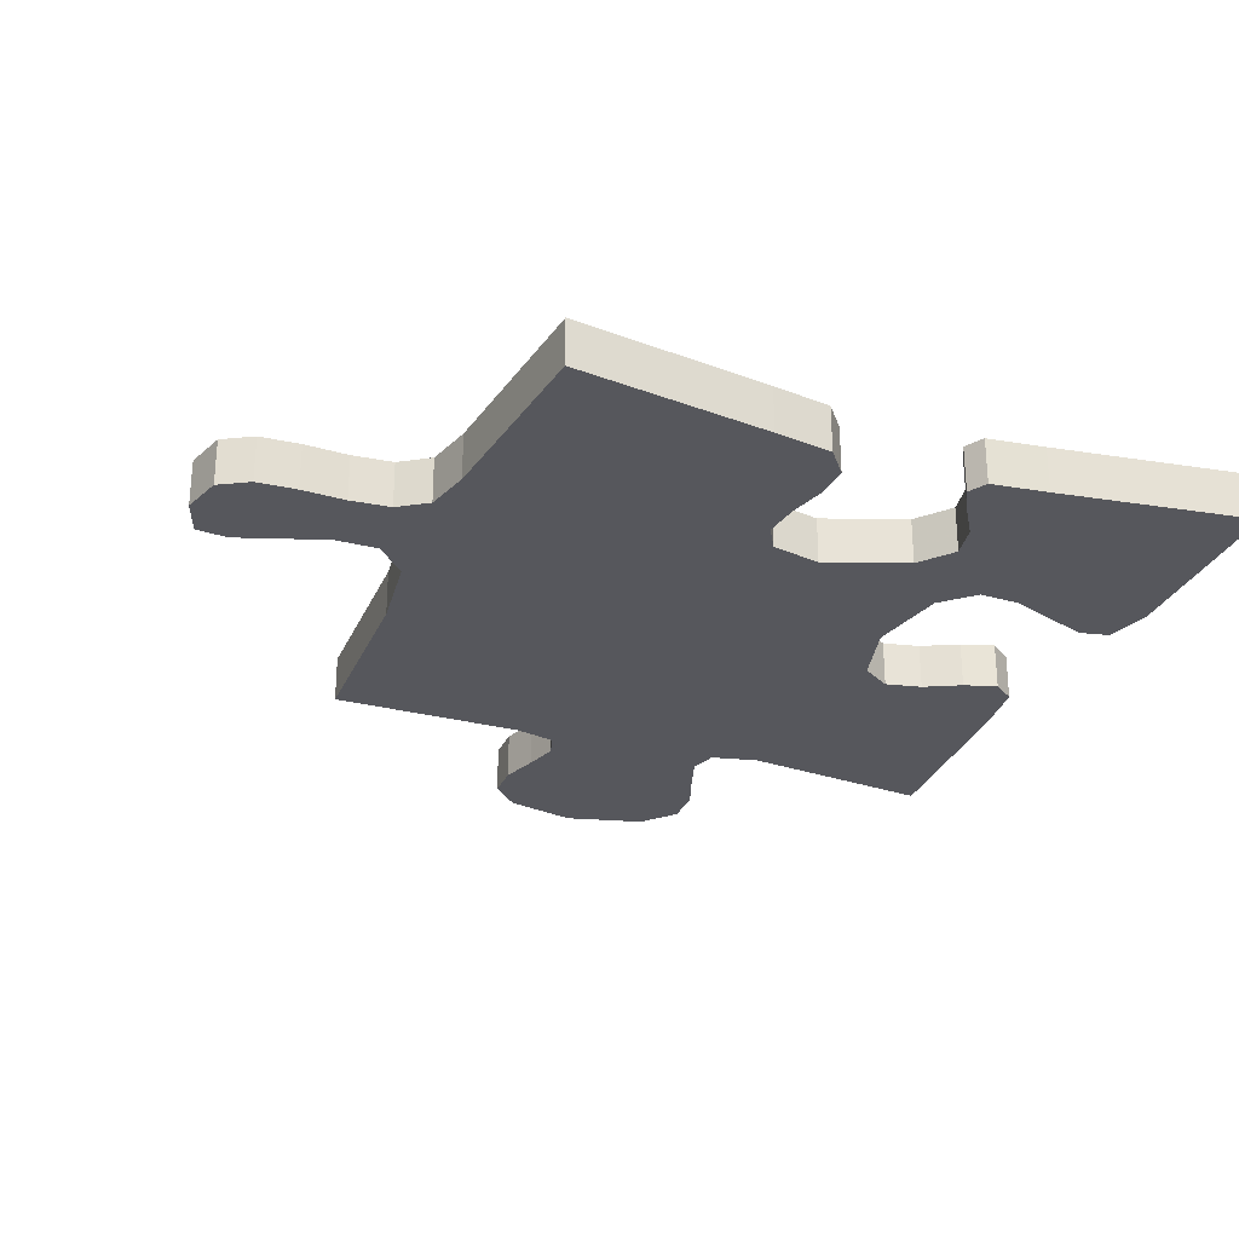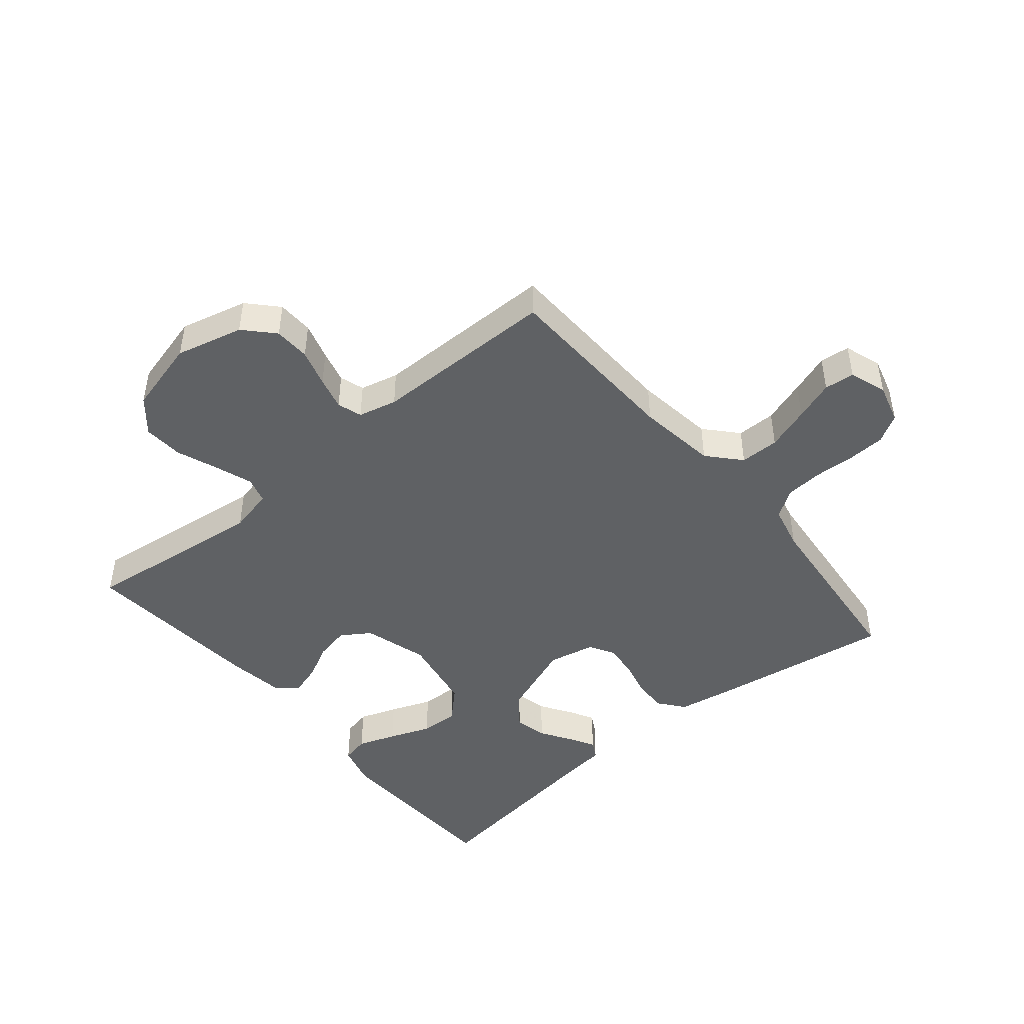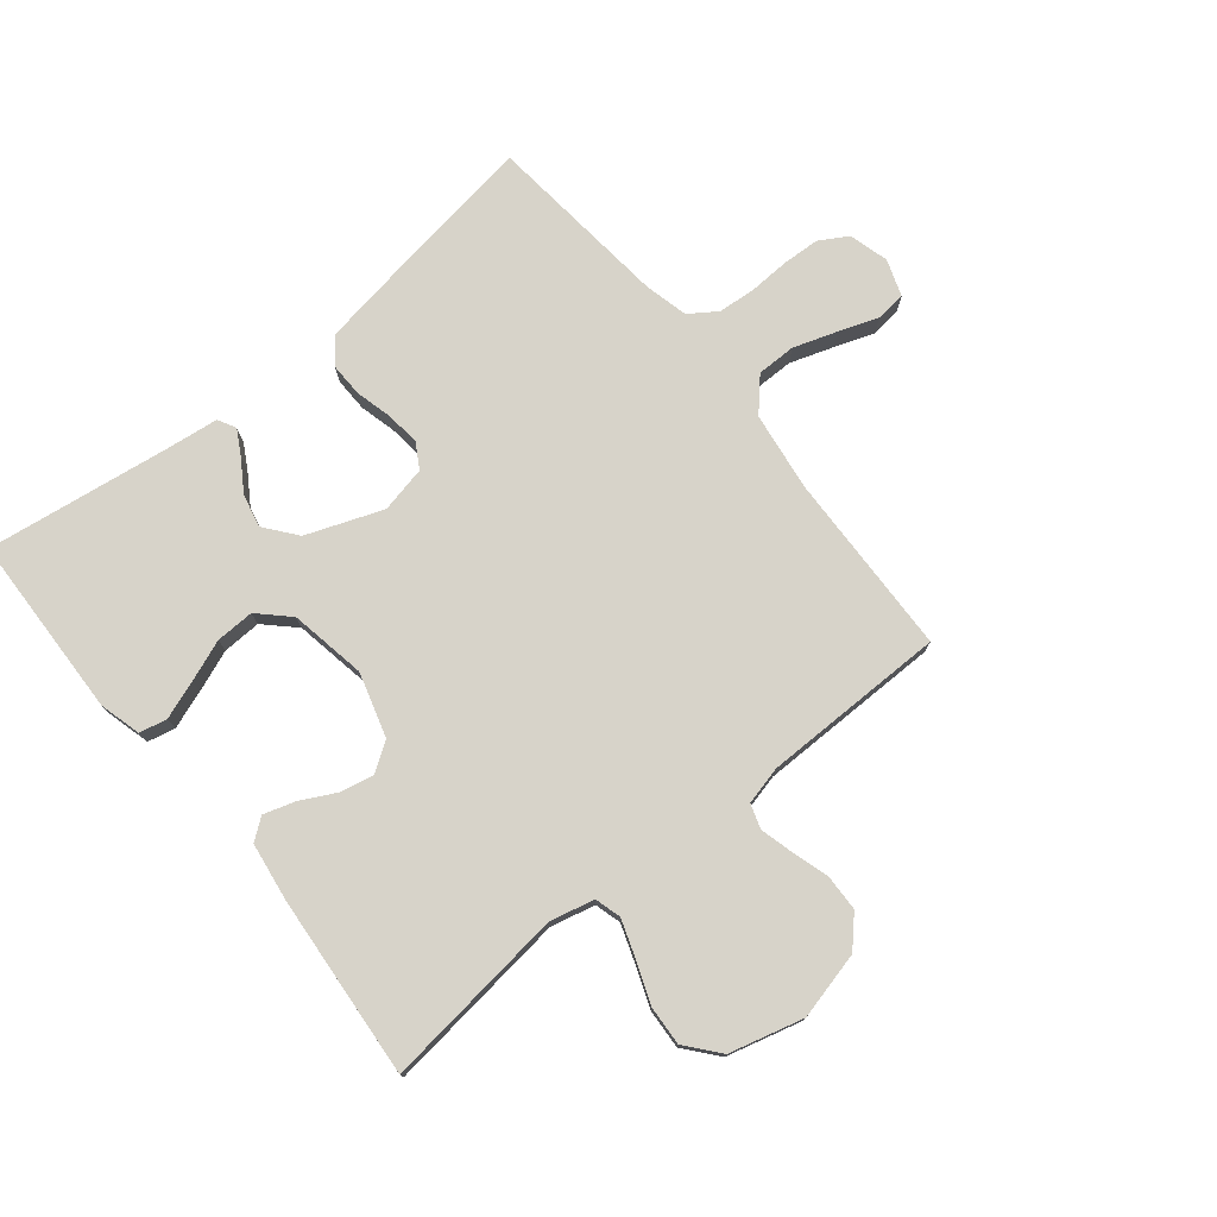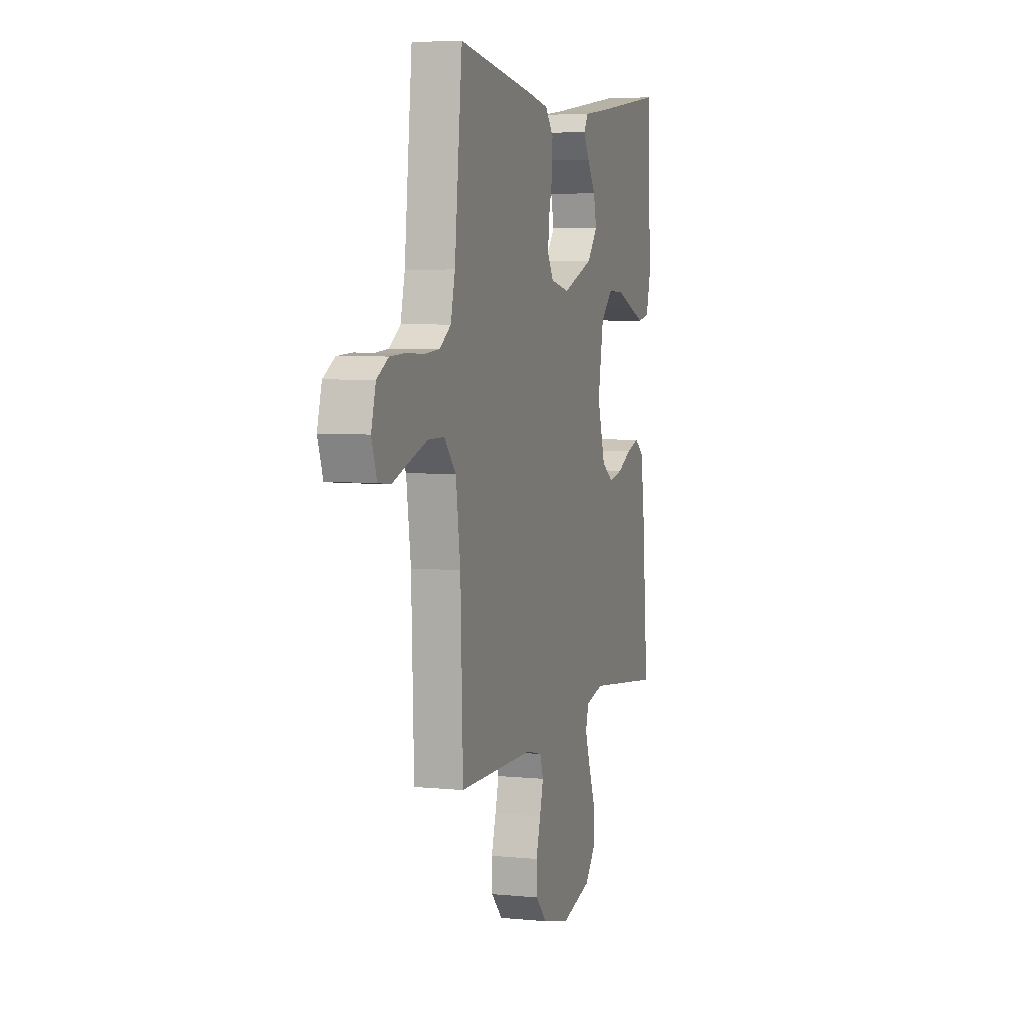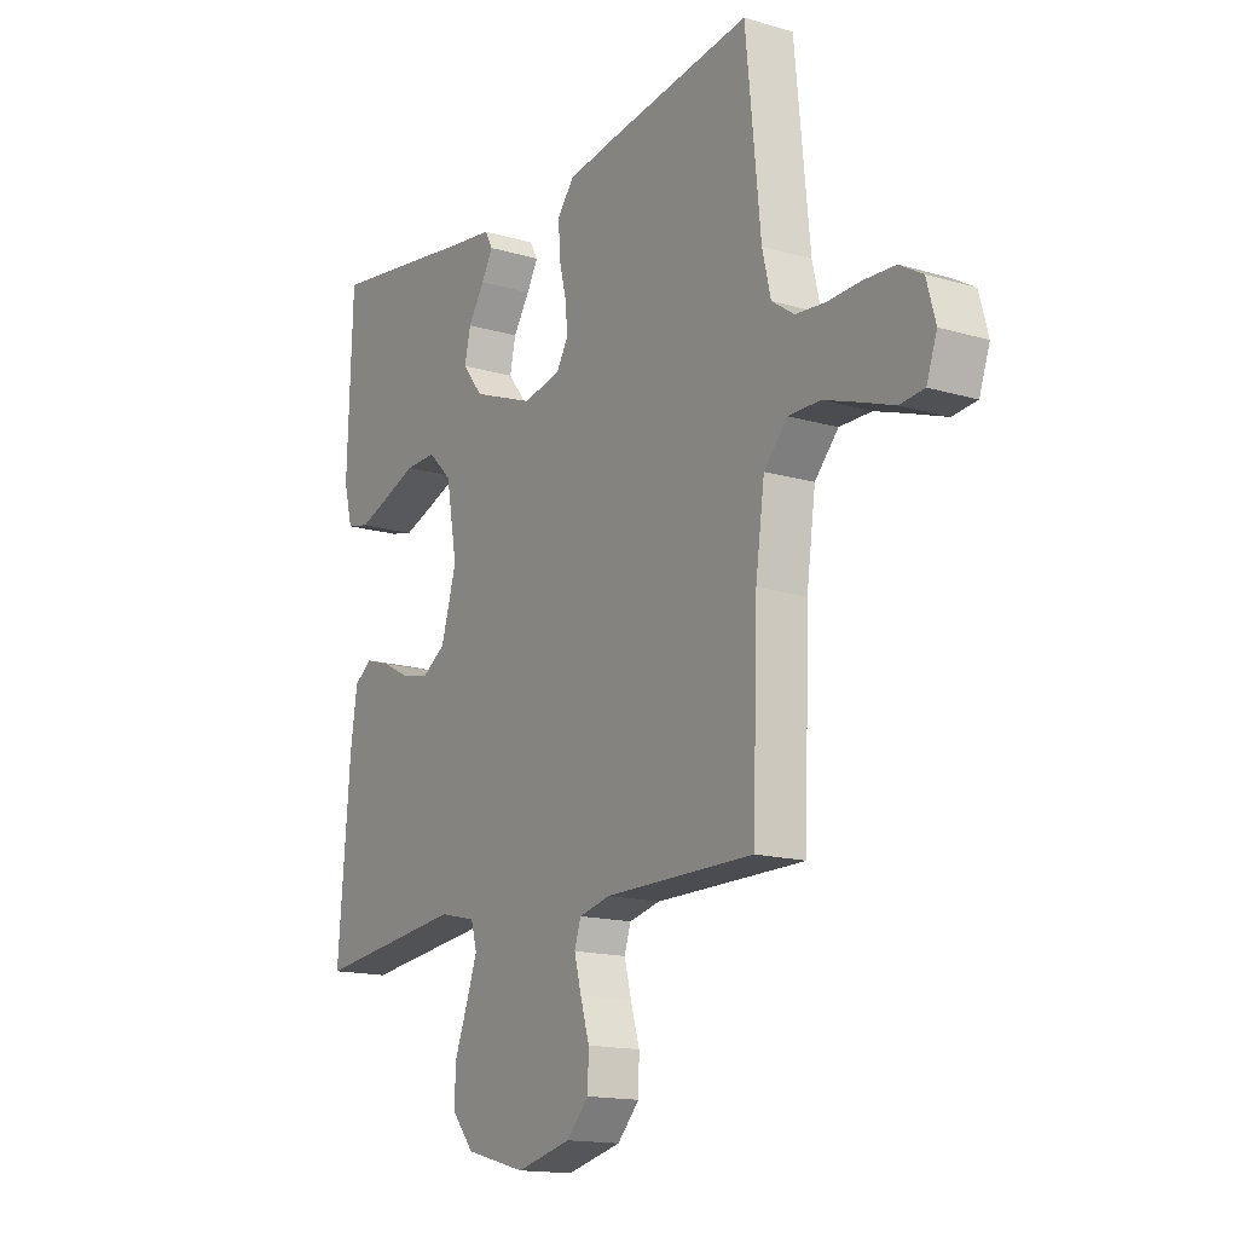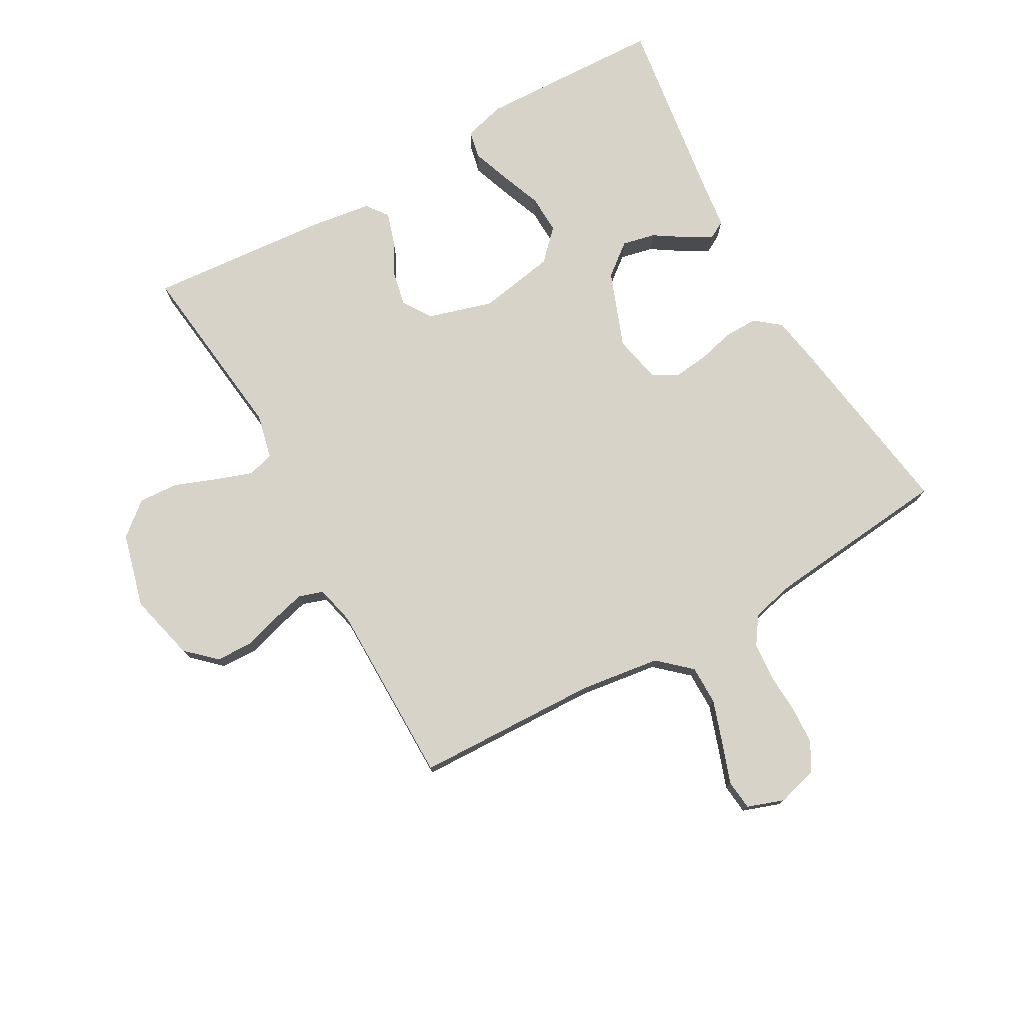
<metadata>
{"format":"obj","ext":"obj","renderer":"f3d","projection":"perspective","resolution":1024,"background":"white","views":[{"elev":-27.6,"azim":-21.9,"up":"+Y"},{"elev":-46.1,"azim":-140.3,"up":"+Y"},{"elev":76.2,"azim":140.8,"up":"+Y"},{"elev":5.1,"azim":-72.6,"up":"+Z"},{"elev":-15.3,"azim":-122.1,"up":"+Z"},{"elev":76.3,"azim":-119.4,"up":"+Y"}]}
</metadata>
<code>
v 0.5 0.07 -0.5
v 0.2 0.07 -0.465
v 0.127 0.07 -0.482
v 0.115 0.07 -0.525
v 0.136 0.07 -0.585
v 0.162 0.07 -0.653
v 0.166 0.07 -0.718
v 0.121 0.07 -0.772
v 0 0.07 -0.804
v -0.11 0.07 -0.777
v -0.154 0.07 -0.73
v -0.156 0.07 -0.671
v -0.138 0.07 -0.61
v -0.124 0.07 -0.556
v -0.137 0.07 -0.516
v -0.2 0.07 -0.501
v -0.5 0.07 -0.5
v -0.51 0.07 -0.2
v -0.528 0.07 -0.07
v -0.575 0.07 -0.018
v -0.639 0.07 -0.018
v -0.71 0.07 -0.042
v -0.775 0.07 -0.065
v -0.824 0.07 -0.06
v -0.845 0.07 0
v -0.827 0.07 0.065
v -0.781 0.07 0.092
v -0.72 0.07 0.095
v -0.653 0.07 0.092
v -0.592 0.07 0.097
v -0.547 0.07 0.128
v -0.53 0.07 0.2
v -0.5 0.07 0.5
v -0.2 0.07 0.456
v -0.111 0.07 0.441
v -0.078 0.07 0.4
v -0.079 0.07 0.345
v -0.094 0.07 0.285
v -0.1 0.07 0.229
v -0.076 0.07 0.188
v 0 0.07 0.172
v 0.124 0.07 0.219
v 0.165 0.07 0.271
v 0.153 0.07 0.325
v 0.12 0.07 0.376
v 0.097 0.07 0.417
v 0.113 0.07 0.446
v 0.2 0.07 0.457
v 0.5 0.07 0.5
v 0.511 0.07 0.2
v 0.493 0.07 0.132
v 0.448 0.07 0.122
v 0.386 0.07 0.144
v 0.318 0.07 0.17
v 0.255 0.07 0.172
v 0.207 0.07 0.125
v 0.185 0.07 0
v 0.216 0.07 -0.105
v 0.263 0.07 -0.136
v 0.319 0.07 -0.124
v 0.375 0.07 -0.095
v 0.426 0.07 -0.079
v 0.461 0.07 -0.105
v 0.475 0.07 -0.2
v 0.5 0 -0.5
v 0.2 0 -0.465
v 0.127 0 -0.482
v 0.115 0 -0.525
v 0.136 0 -0.585
v 0.162 0 -0.653
v 0.166 0 -0.718
v 0.121 0 -0.772
v 0 0 -0.804
v -0.11 0 -0.777
v -0.154 0 -0.73
v -0.156 0 -0.671
v -0.138 0 -0.61
v -0.124 0 -0.556
v -0.137 0 -0.516
v -0.2 0 -0.501
v -0.5 0 -0.5
v -0.51 0 -0.2
v -0.528 0 -0.07
v -0.575 0 -0.018
v -0.639 0 -0.018
v -0.71 0 -0.042
v -0.775 0 -0.065
v -0.824 0 -0.06
v -0.845 0 0
v -0.827 0 0.065
v -0.781 0 0.092
v -0.72 0 0.095
v -0.653 0 0.092
v -0.592 0 0.097
v -0.547 0 0.128
v -0.53 0 0.2
v -0.5 0 0.5
v -0.2 0 0.456
v -0.111 0 0.441
v -0.078 0 0.4
v -0.079 0 0.345
v -0.094 0 0.285
v -0.1 0 0.229
v -0.076 0 0.188
v 0 0 0.172
v 0.124 0 0.219
v 0.165 0 0.271
v 0.153 0 0.325
v 0.12 0 0.376
v 0.097 0 0.417
v 0.113 0 0.446
v 0.2 0 0.457
v 0.5 0 0.5
v 0.511 0 0.2
v 0.493 0 0.132
v 0.448 0 0.122
v 0.386 0 0.144
v 0.318 0 0.17
v 0.255 0 0.172
v 0.207 0 0.125
v 0.185 0 0
v 0.216 0 -0.105
v 0.263 0 -0.136
v 0.319 0 -0.124
v 0.375 0 -0.095
v 0.426 0 -0.079
v 0.461 0 -0.105
v 0.475 0 -0.2
f 64 1 2
f 63 64 2
f 62 63 2
f 61 62 2
f 60 61 2
f 59 60 2 3
f 58 59 3
f 57 58 3 4
f 52 53 54
f 51 52 54
f 50 51 54
f 49 50 54
f 48 49 54
f 48 54 55
f 47 48 55
f 46 47 55
f 45 46 55
f 44 45 55
f 43 44 55 56
f 36 37 38
f 35 36 38
f 34 35 38
f 33 34 38
f 32 33 38
f 31 32 38 39
f 30 31 39 40
f 27 28 29
f 26 27 29
f 25 26 29
f 24 25 29
f 23 24 29
f 22 23 29
f 21 22 29 30
f 30 40 41
f 21 30 41
f 20 21 41
f 16 17 18
f 15 16 18 19
f 11 12 13
f 10 11 13
f 9 10 13
f 8 9 13
f 7 8 13
f 6 7 13
f 5 6 13
f 4 5 13 14
f 57 4 14 15
f 56 57 15
f 43 56 15
f 42 43 15
f 19 20 41
f 15 19 41 42
f 66 65 128
f 66 128 127
f 66 127 126
f 66 126 125
f 66 125 124
f 67 66 124 123
f 67 123 122
f 68 67 122 121
f 118 117 116
f 118 116 115
f 118 115 114
f 118 114 113
f 118 113 112
f 119 118 112
f 119 112 111
f 119 111 110
f 119 110 109
f 119 109 108
f 120 119 108 107
f 102 101 100
f 102 100 99
f 102 99 98
f 102 98 97
f 102 97 96
f 103 102 96 95
f 104 103 95 94
f 93 92 91
f 93 91 90
f 93 90 89
f 93 89 88
f 93 88 87
f 93 87 86
f 94 93 86 85
f 105 104 94
f 105 94 85
f 105 85 84
f 82 81 80
f 83 82 80 79
f 77 76 75
f 77 75 74
f 77 74 73
f 77 73 72
f 77 72 71
f 77 71 70
f 77 70 69
f 78 77 69 68
f 79 78 68 121
f 79 121 120
f 79 120 107
f 79 107 106
f 105 84 83
f 106 105 83 79
f 1 65 66 2
f 2 66 67 3
f 3 67 68 4
f 4 68 69 5
f 5 69 70 6
f 6 70 71 7
f 7 71 72 8
f 8 72 73 9
f 9 73 74 10
f 10 74 75 11
f 11 75 76 12
f 12 76 77 13
f 13 77 78 14
f 14 78 79 15
f 15 79 80 16
f 16 80 81 17
f 17 81 82 18
f 18 82 83 19
f 19 83 84 20
f 20 84 85 21
f 21 85 86 22
f 22 86 87 23
f 23 87 88 24
f 24 88 89 25
f 25 89 90 26
f 26 90 91 27
f 27 91 92 28
f 28 92 93 29
f 29 93 94 30
f 30 94 95 31
f 31 95 96 32
f 32 96 97 33
f 33 97 98 34
f 34 98 99 35
f 35 99 100 36
f 36 100 101 37
f 37 101 102 38
f 38 102 103 39
f 39 103 104 40
f 40 104 105 41
f 41 105 106 42
f 42 106 107 43
f 43 107 108 44
f 44 108 109 45
f 45 109 110 46
f 46 110 111 47
f 47 111 112 48
f 48 112 113 49
f 49 113 114 50
f 50 114 115 51
f 51 115 116 52
f 52 116 117 53
f 53 117 118 54
f 54 118 119 55
f 55 119 120 56
f 56 120 121 57
f 57 121 122 58
f 58 122 123 59
f 59 123 124 60
f 60 124 125 61
f 61 125 126 62
f 62 126 127 63
f 63 127 128 64
f 64 128 65 1

</code>
